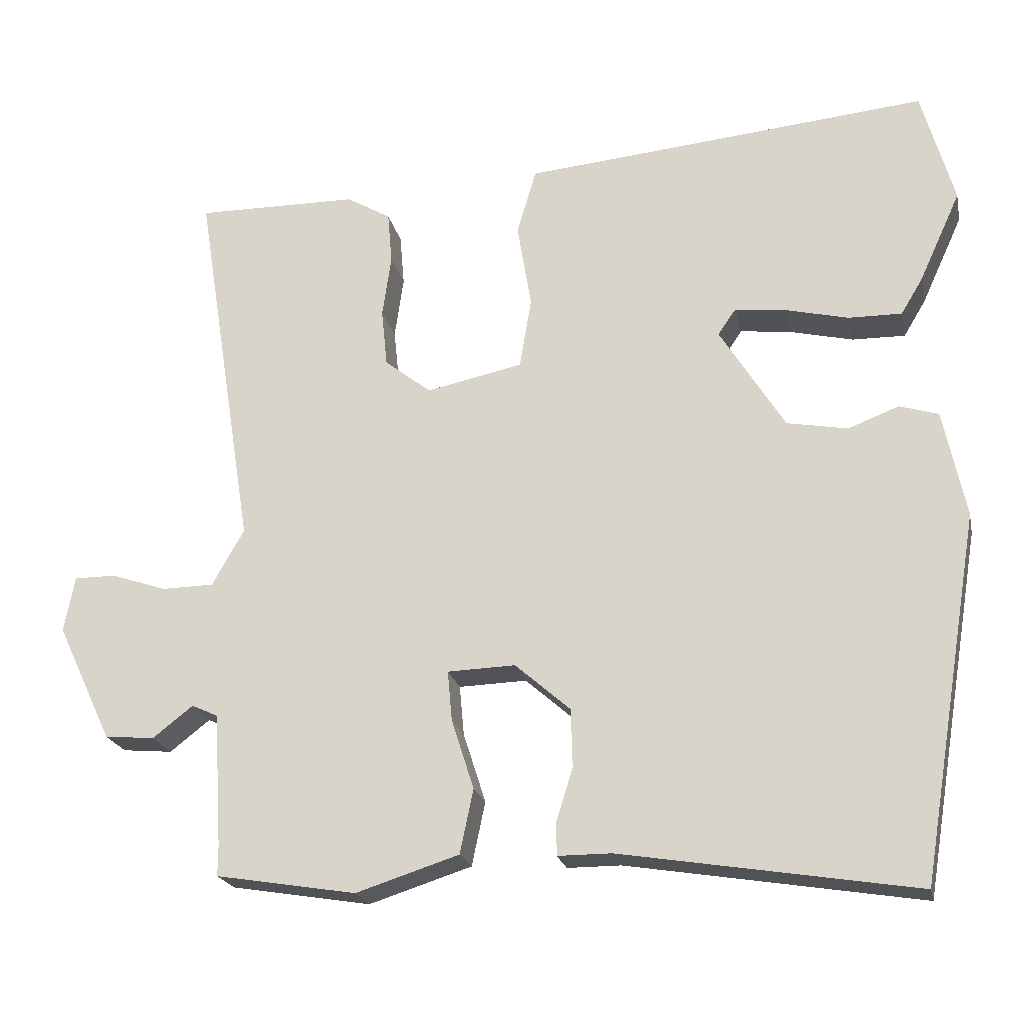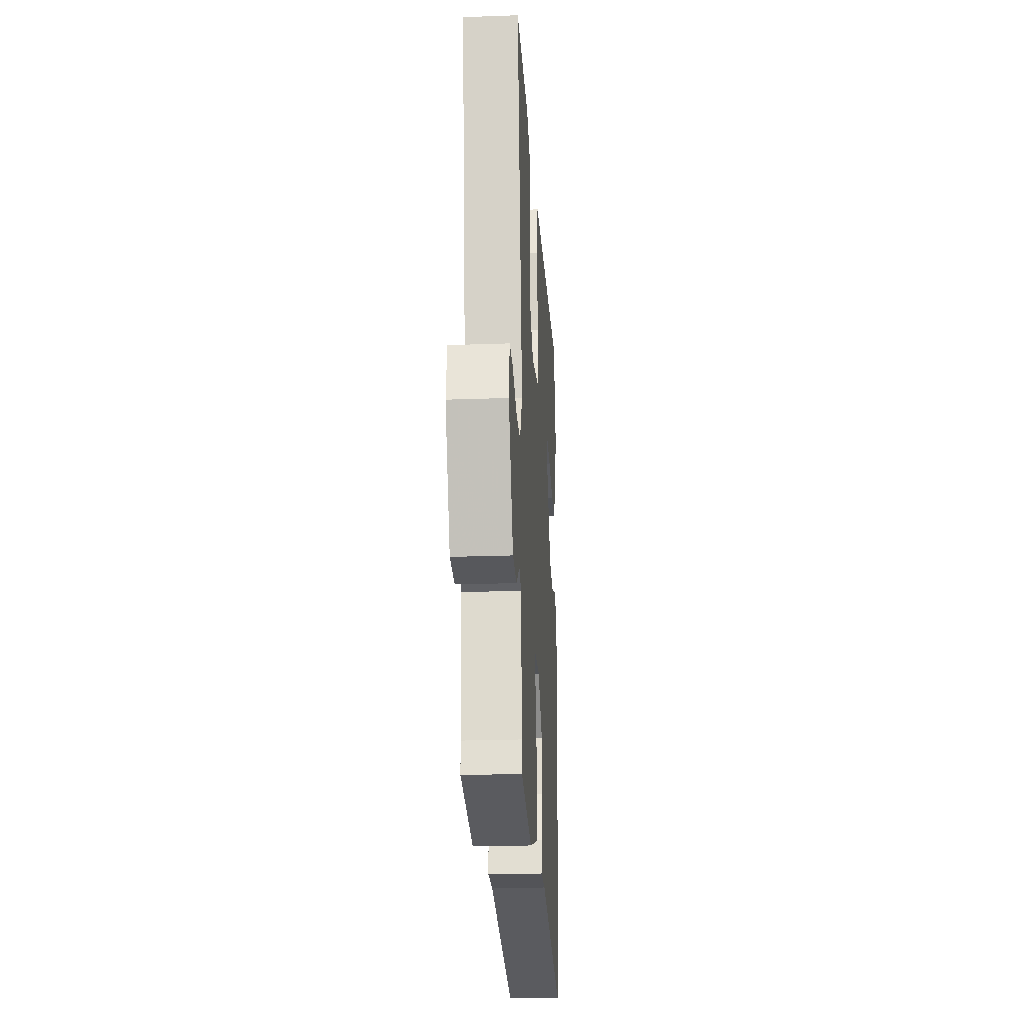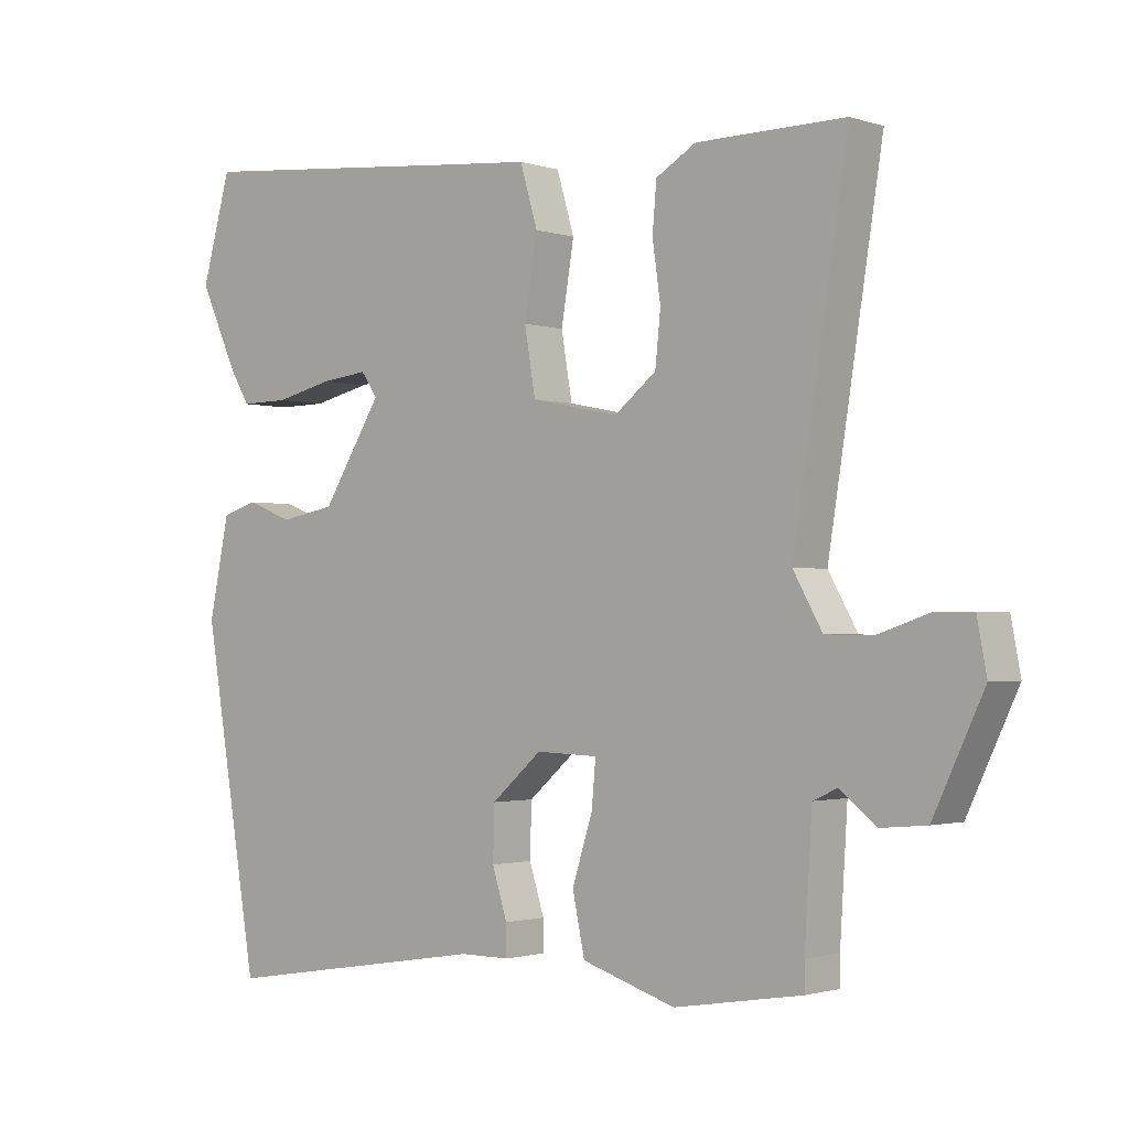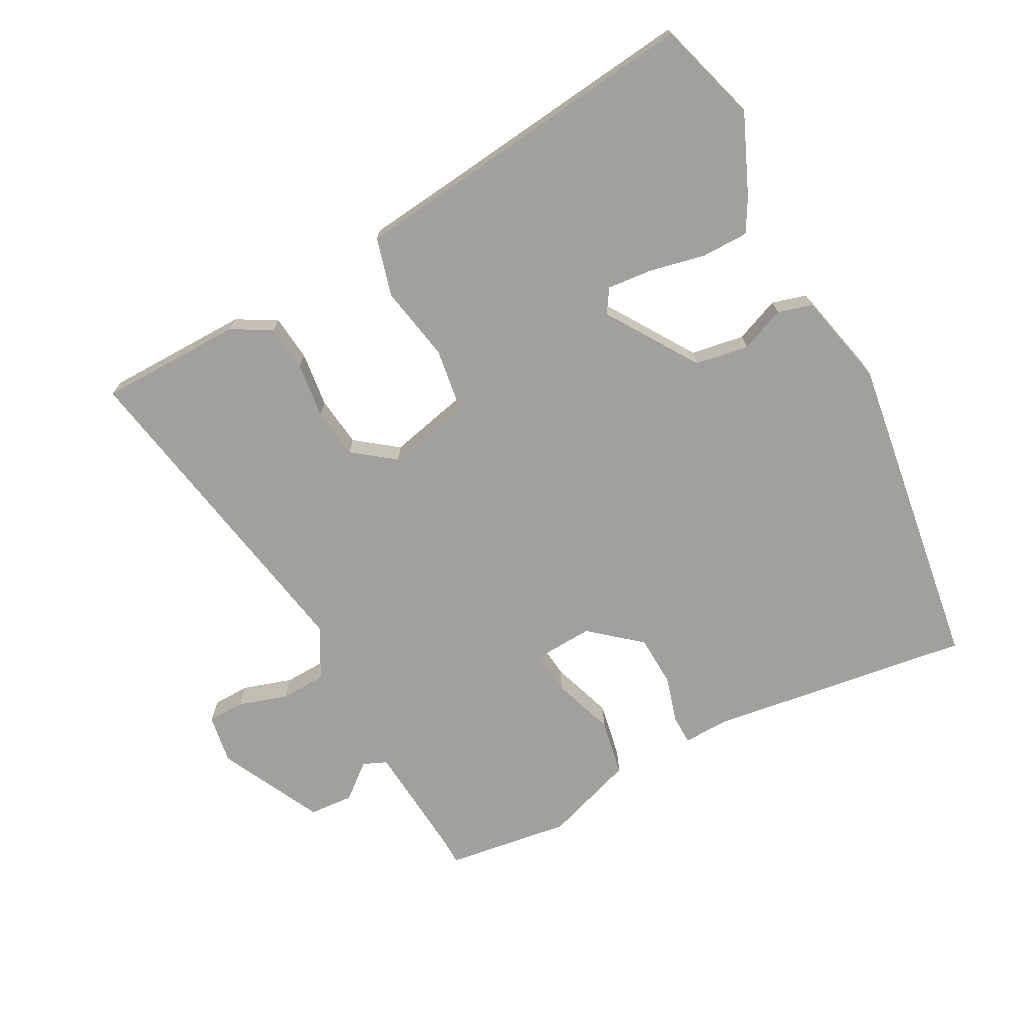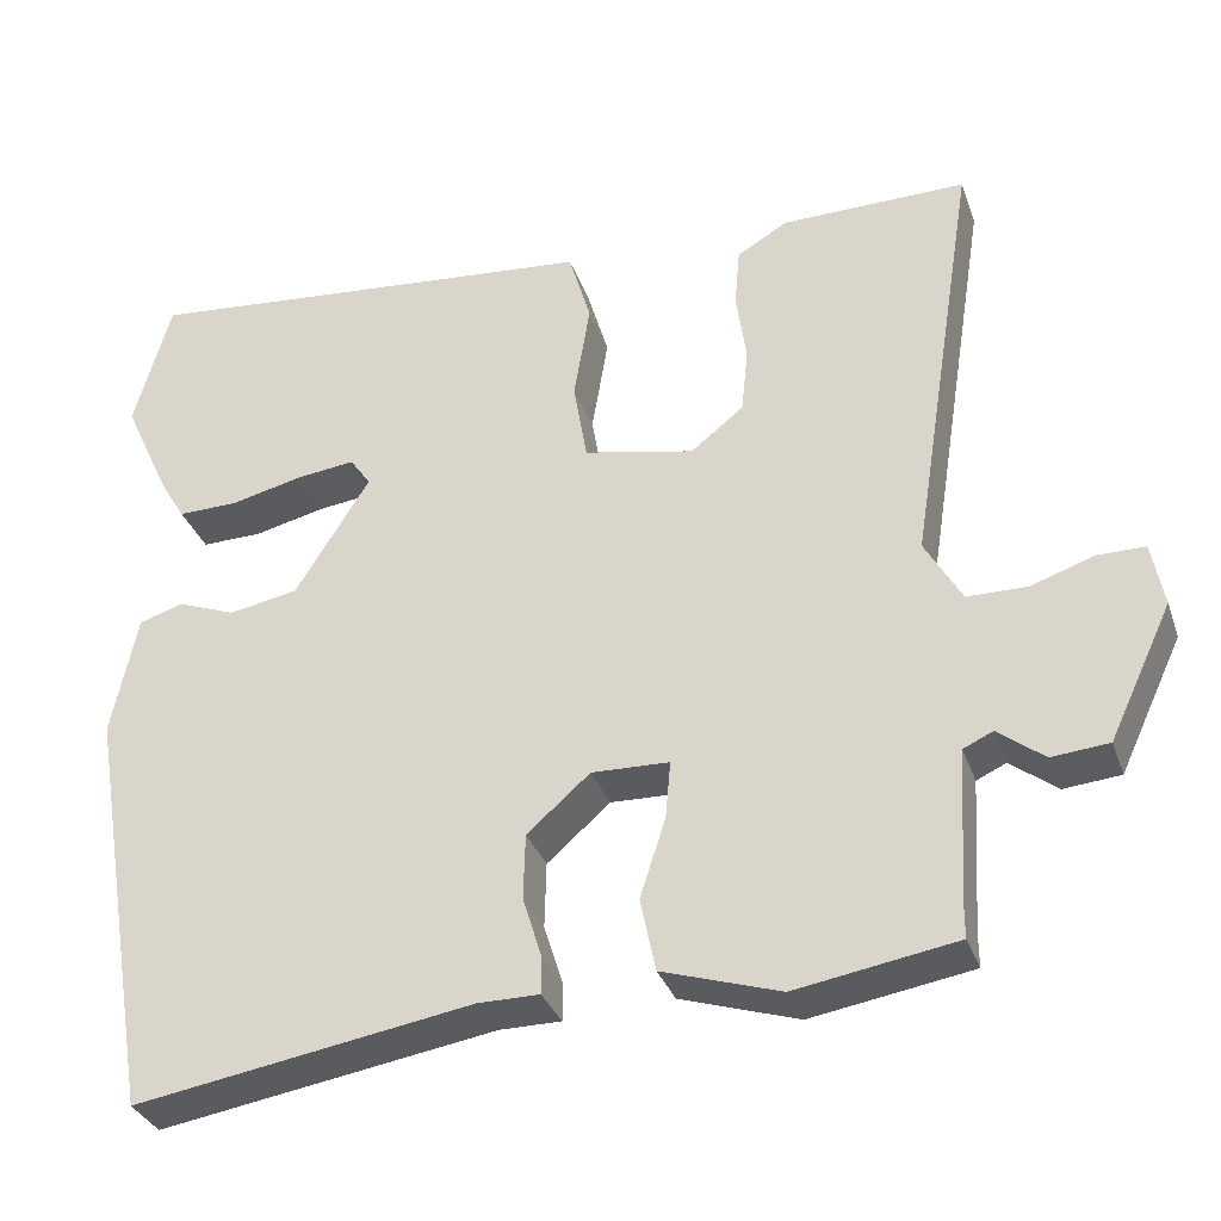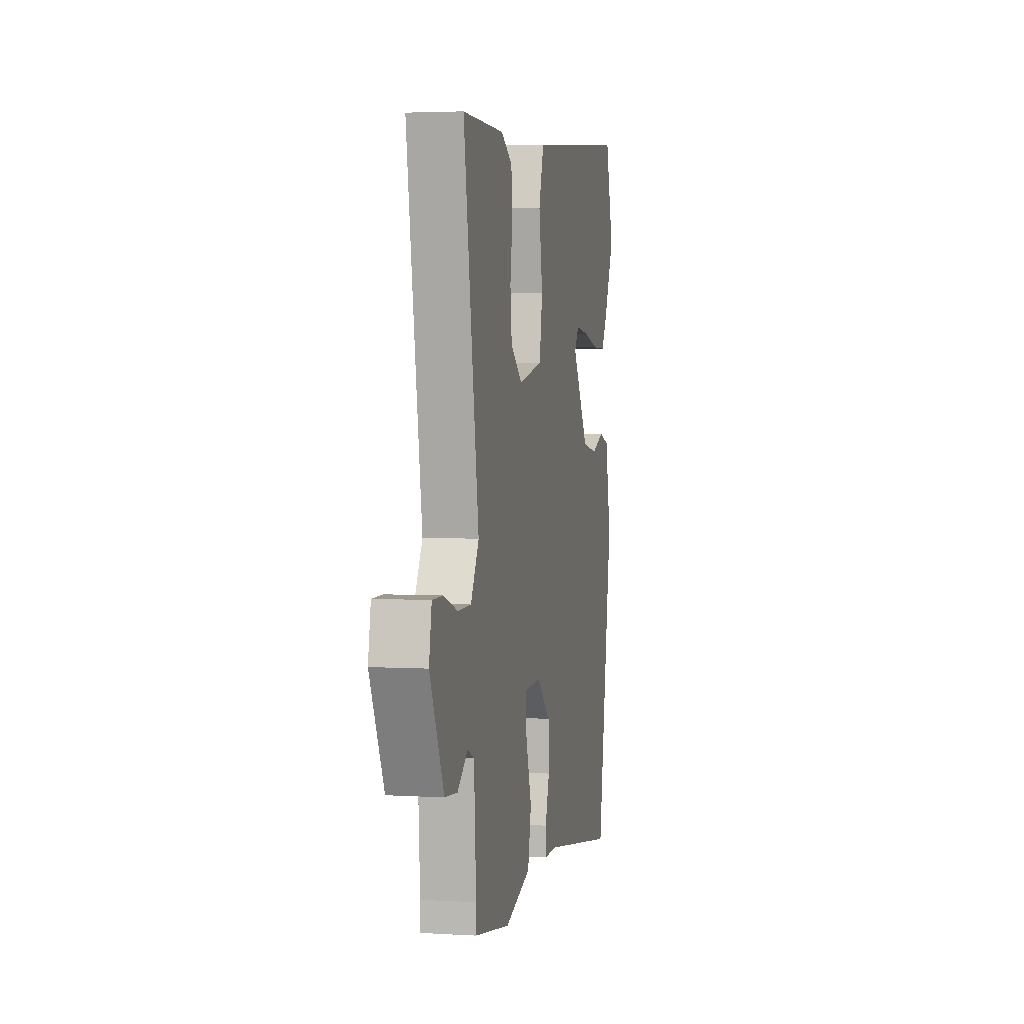
<metadata>
{"format":"obj","ext":"obj","renderer":"f3d","projection":"perspective","resolution":1024,"background":"white","views":[{"elev":-21.3,"azim":12.0,"up":"+Z"},{"elev":-23.6,"azim":-86.5,"up":"+Z"},{"elev":-1.6,"azim":-139.3,"up":"+Z"},{"elev":-71.7,"azim":29.3,"up":"+Y"},{"elev":-33.1,"azim":-162.1,"up":"+Z"},{"elev":3.3,"azim":-78.4,"up":"+Z"}]}
</metadata>
<code>
v -0.496 0.07 -0.463
v -0.496 0.07 -0.422
v -0.507 0.07 -0.244
v -0.542 0.07 -0.228
v -0.596 0.07 -0.27
v -0.663 0.07 -0.264
v -0.737 0.07 -0.107
v -0.723 0.07 -0.032
v -0.667 0.07 -0.032
v -0.593 0.07 -0.057
v -0.523 0.07 -0.056
v -0.48 0.07 0.02
v -0.56 0.07 0.525
v -0.342 0.07 0.523
v -0.283 0.07 0.488
v -0.277 0.07 0.418
v -0.289 0.07 0.334
v -0.281 0.07 0.257
v -0.219 0.07 0.208
v -0.09 0.07 0.235
v -0.074 0.07 0.33
v -0.093 0.07 0.445
v -0.067 0.07 0.533
v 0.086 0.07 0.547
v 0.477 0.07 0.584
v 0.52 0.07 0.43
v 0.464 0.07 0.308
v 0.435 0.07 0.26
v 0.364 0.07 0.261
v 0.28 0.07 0.281
v 0.211 0.07 0.289
v 0.187 0.07 0.254
v 0.274 0.07 0.114
v 0.355 0.07 0.099
v 0.423 0.07 0.125
v 0.475 0.07 0.109
v 0.505 0.07 -0.035
v 0.424 0.07 -0.522
v 0.029 0.07 -0.458
v -0.043 0.07 -0.458
v -0.043 0.07 -0.413
v -0.021 0.07 -0.343
v -0.023 0.07 -0.265
v -0.097 0.07 -0.2
v -0.188 0.07 -0.203
v -0.182 0.07 -0.27
v -0.152 0.07 -0.364
v -0.17 0.07 -0.45
v -0.308 0.07 -0.494
v -0.496 0 -0.463
v -0.496 0 -0.422
v -0.507 0 -0.244
v -0.542 0 -0.228
v -0.596 0 -0.27
v -0.663 0 -0.264
v -0.737 0 -0.107
v -0.723 0 -0.032
v -0.667 0 -0.032
v -0.593 0 -0.057
v -0.523 0 -0.056
v -0.48 0 0.02
v -0.56 0 0.525
v -0.342 0 0.523
v -0.283 0 0.488
v -0.277 0 0.418
v -0.289 0 0.334
v -0.281 0 0.257
v -0.219 0 0.208
v -0.09 0 0.235
v -0.074 0 0.33
v -0.093 0 0.445
v -0.067 0 0.533
v 0.086 0 0.547
v 0.477 0 0.584
v 0.52 0 0.43
v 0.464 0 0.308
v 0.435 0 0.26
v 0.364 0 0.261
v 0.28 0 0.281
v 0.211 0 0.289
v 0.187 0 0.254
v 0.274 0 0.114
v 0.355 0 0.099
v 0.423 0 0.125
v 0.475 0 0.109
v 0.505 0 -0.035
v 0.424 0 -0.522
v 0.029 0 -0.458
v -0.043 0 -0.458
v -0.043 0 -0.413
v -0.021 0 -0.343
v -0.023 0 -0.265
v -0.097 0 -0.2
v -0.188 0 -0.203
v -0.182 0 -0.27
v -0.152 0 -0.364
v -0.17 0 -0.45
v -0.308 0 -0.494
f 49 1 2
f 48 49 2
f 47 48 2
f 46 47 2
f 45 46 2 3
f 39 40 41 42
f 39 42 43
f 38 39 43
f 37 38 43
f 36 37 43
f 35 36 43
f 34 35 43
f 33 34 43 44
f 28 29 30
f 27 28 30
f 26 27 30
f 25 26 30
f 24 25 30
f 24 30 31
f 23 24 31
f 22 23 31
f 21 22 31
f 20 21 31 32
f 15 16 17
f 14 15 17
f 13 14 17
f 12 13 17
f 11 12 17 18
f 8 9 10
f 7 8 10
f 6 7 10
f 5 6 10
f 4 5 10
f 4 10 11
f 3 4 11
f 45 3 11
f 44 45 11
f 33 44 11
f 32 33 11
f 20 32 11
f 19 20 11
f 11 18 19
f 51 50 98
f 51 98 97
f 51 97 96
f 51 96 95
f 52 51 95 94
f 91 90 89 88
f 92 91 88
f 92 88 87
f 92 87 86
f 92 86 85
f 92 85 84
f 92 84 83
f 93 92 83 82
f 79 78 77
f 79 77 76
f 79 76 75
f 79 75 74
f 79 74 73
f 80 79 73
f 80 73 72
f 80 72 71
f 80 71 70
f 81 80 70 69
f 66 65 64
f 66 64 63
f 66 63 62
f 66 62 61
f 67 66 61 60
f 59 58 57
f 59 57 56
f 59 56 55
f 59 55 54
f 59 54 53
f 60 59 53
f 60 53 52
f 60 52 94
f 60 94 93
f 60 93 82
f 60 82 81
f 60 81 69
f 60 69 68
f 68 67 60
f 1 50 51 2
f 2 51 52 3
f 3 52 53 4
f 4 53 54 5
f 5 54 55 6
f 6 55 56 7
f 7 56 57 8
f 8 57 58 9
f 9 58 59 10
f 10 59 60 11
f 11 60 61 12
f 12 61 62 13
f 13 62 63 14
f 14 63 64 15
f 15 64 65 16
f 16 65 66 17
f 17 66 67 18
f 18 67 68 19
f 19 68 69 20
f 20 69 70 21
f 21 70 71 22
f 22 71 72 23
f 23 72 73 24
f 24 73 74 25
f 25 74 75 26
f 26 75 76 27
f 27 76 77 28
f 28 77 78 29
f 29 78 79 30
f 30 79 80 31
f 31 80 81 32
f 32 81 82 33
f 33 82 83 34
f 34 83 84 35
f 35 84 85 36
f 36 85 86 37
f 37 86 87 38
f 38 87 88 39
f 39 88 89 40
f 40 89 90 41
f 41 90 91 42
f 42 91 92 43
f 43 92 93 44
f 44 93 94 45
f 45 94 95 46
f 46 95 96 47
f 47 96 97 48
f 48 97 98 49
f 49 98 50 1

</code>
